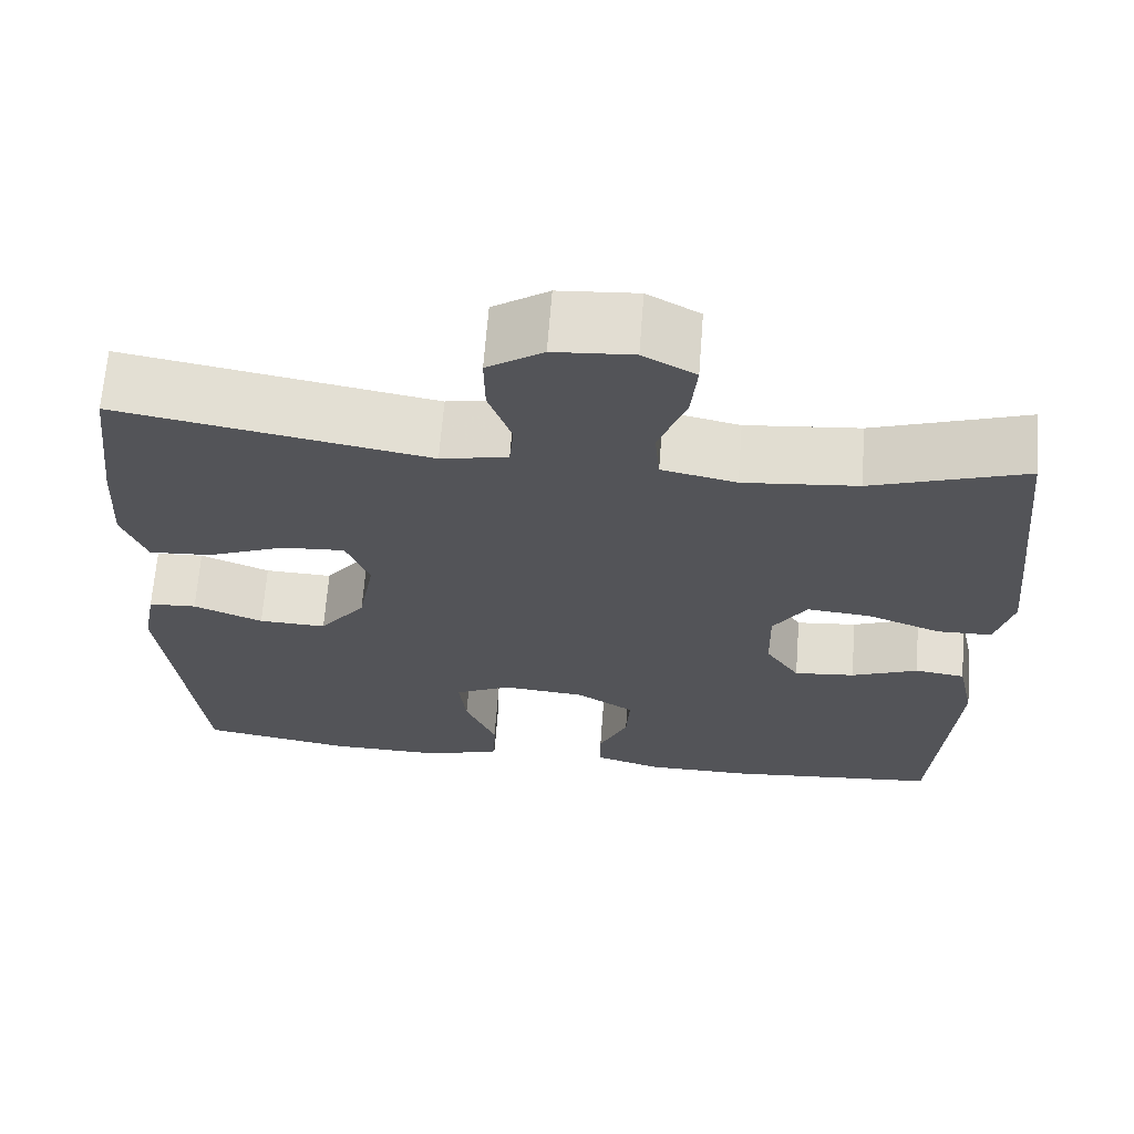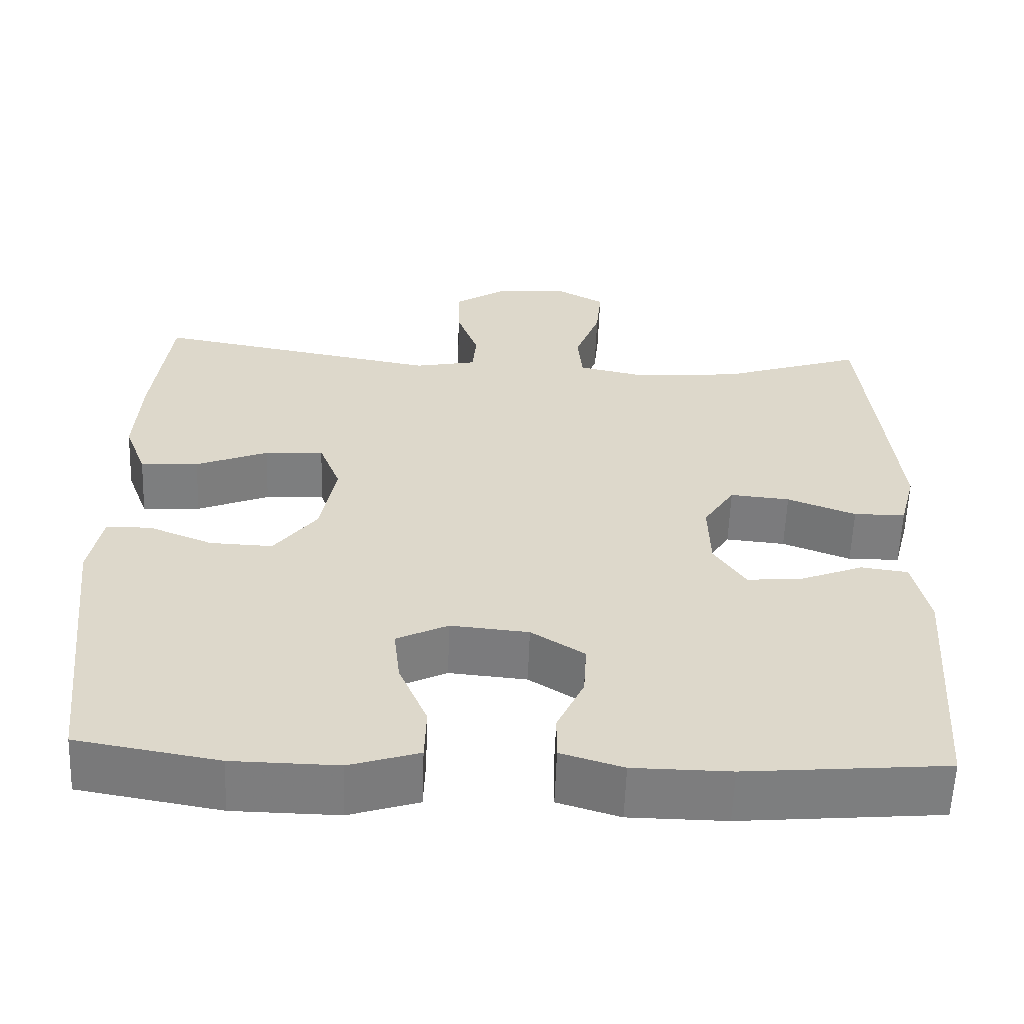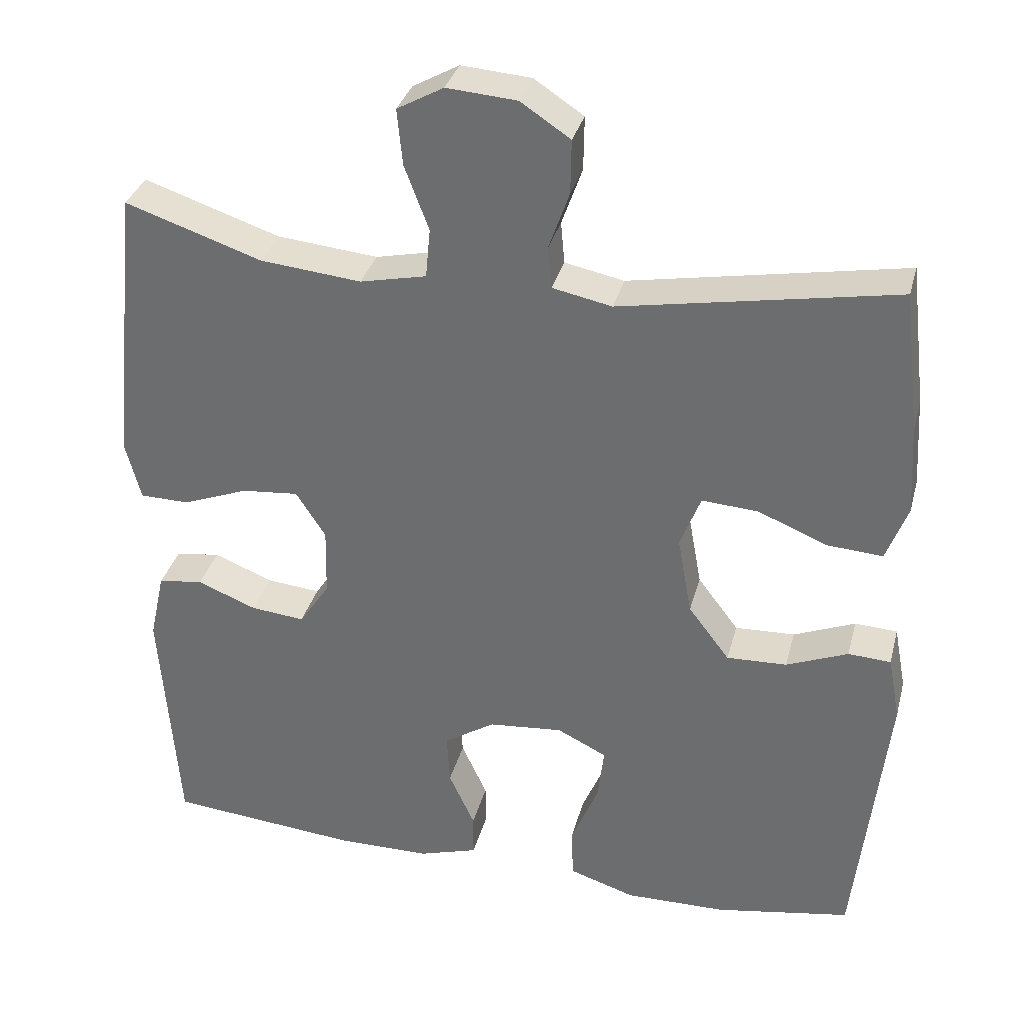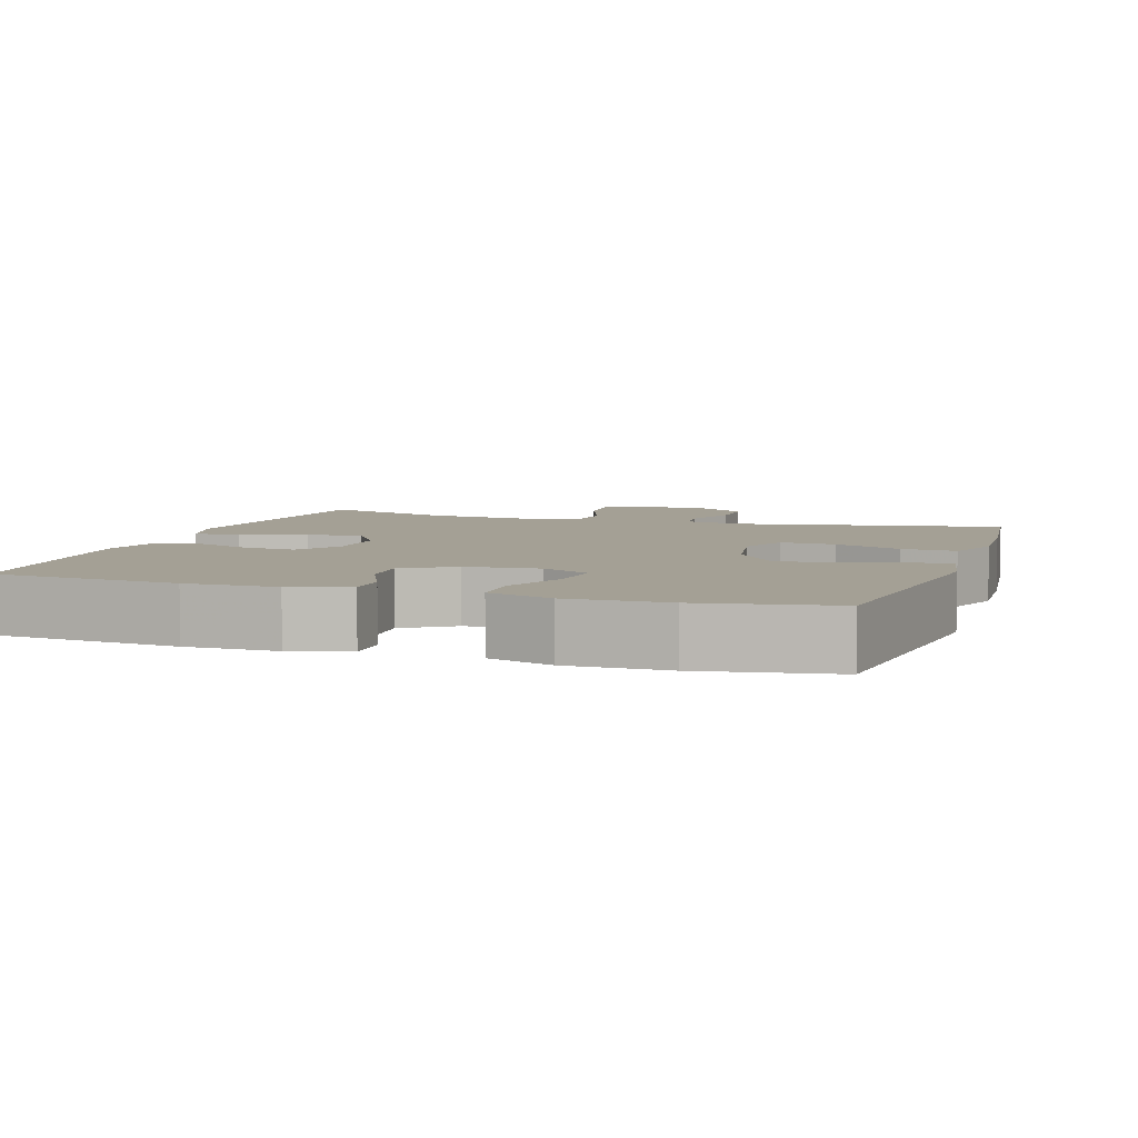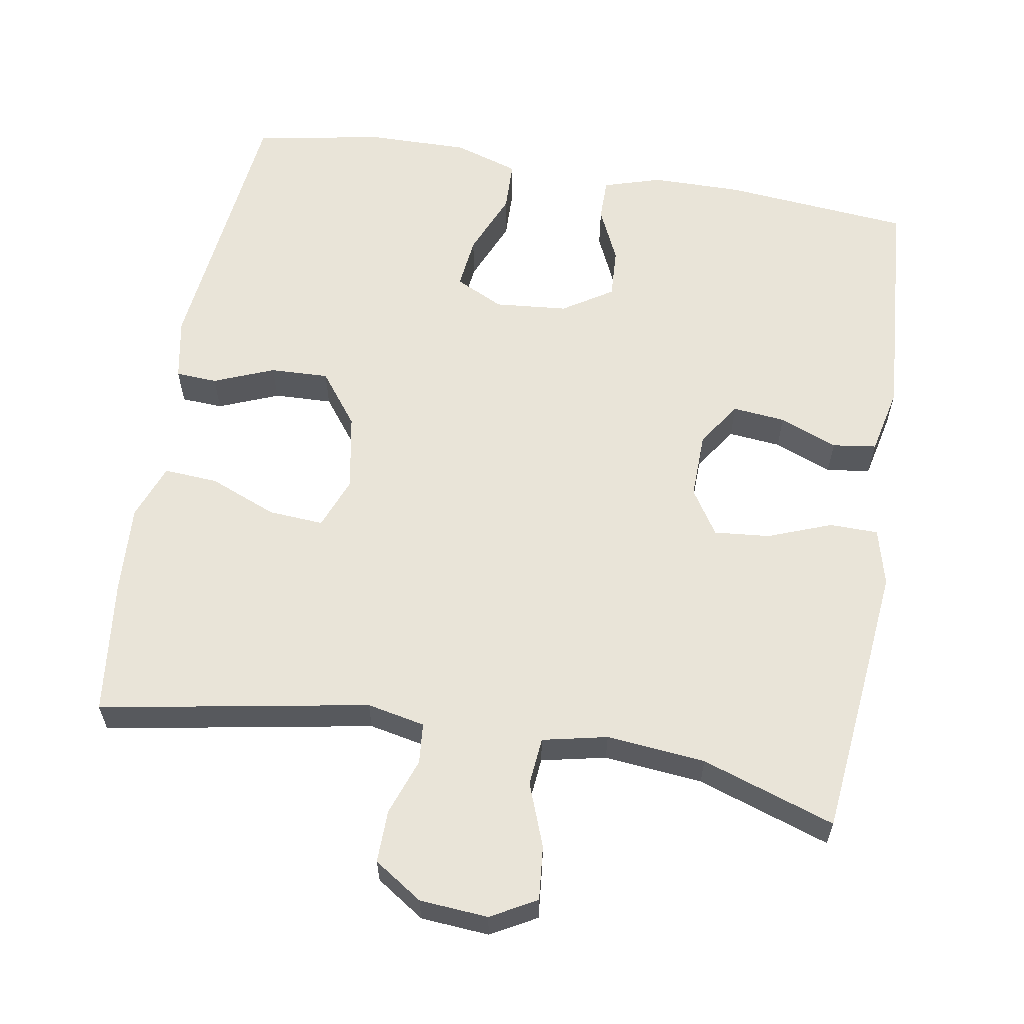
<metadata>
{"format":"obj","ext":"obj","renderer":"f3d","projection":"perspective","resolution":1024,"background":"white","views":[{"elev":66.4,"azim":4.4,"up":"+Z"},{"elev":-59.1,"azim":-2.1,"up":"+Z"},{"elev":33.5,"azim":-165.7,"up":"+Z"},{"elev":5.8,"azim":-161.8,"up":"+Y"},{"elev":60.4,"azim":9.7,"up":"+Y"}]}
</metadata>
<code>
v 0.5 0.07 -0.5
v 0.248 0.07 -0.523
v 0.126 0.07 -0.522
v 0.048 0.07 -0.498
v 0.048 0.07 -0.441
v 0.082 0.07 -0.367
v 0.086 0.07 -0.299
v 0.019 0.07 -0.256
v -0.079 0.07 -0.247
v -0.144 0.07 -0.279
v -0.136 0.07 -0.35
v -0.1 0.07 -0.436
v -0.102 0.07 -0.505
v -0.189 0.07 -0.533
v -0.322 0.07 -0.531
v -0.5 0.07 -0.5
v -0.541 0.07 -0.129
v -0.525 0.07 -0.044
v -0.469 0.07 -0.041
v -0.388 0.07 -0.074
v -0.309 0.07 -0.077
v -0.255 0.07 -0.006
v -0.236 0.07 0.098
v -0.263 0.07 0.168
v -0.337 0.07 0.163
v -0.428 0.07 0.126
v -0.501 0.07 0.121
v -0.529 0.07 0.196
v -0.522 0.07 0.315
v -0.5 0.07 0.5
v -0.139 0.07 0.435
v -0.061 0.07 0.451
v -0.056 0.07 0.506
v -0.083 0.07 0.582
v -0.084 0.07 0.653
v -0.019 0.07 0.696
v 0.073 0.07 0.703
v 0.134 0.07 0.669
v 0.127 0.07 0.596
v 0.095 0.07 0.511
v 0.101 0.07 0.446
v 0.188 0.07 0.427
v 0.321 0.07 0.44
v 0.5 0.07 0.5
v 0.526 0.07 0.248
v 0.538 0.07 0.127
v 0.518 0.07 0.05
v 0.453 0.07 0.049
v 0.367 0.07 0.082
v 0.292 0.07 0.089
v 0.253 0.07 0.028
v 0.255 0.07 -0.062
v 0.295 0.07 -0.122
v 0.366 0.07 -0.115
v 0.444 0.07 -0.084
v 0.503 0.07 -0.092
v 0.523 0.07 -0.183
v 0.5 0 -0.5
v 0.248 0 -0.523
v 0.126 0 -0.522
v 0.048 0 -0.498
v 0.048 0 -0.441
v 0.082 0 -0.367
v 0.086 0 -0.299
v 0.019 0 -0.256
v -0.079 0 -0.247
v -0.144 0 -0.279
v -0.136 0 -0.35
v -0.1 0 -0.436
v -0.102 0 -0.505
v -0.189 0 -0.533
v -0.322 0 -0.531
v -0.5 0 -0.5
v -0.541 0 -0.129
v -0.525 0 -0.044
v -0.469 0 -0.041
v -0.388 0 -0.074
v -0.309 0 -0.077
v -0.255 0 -0.006
v -0.236 0 0.098
v -0.263 0 0.168
v -0.337 0 0.163
v -0.428 0 0.126
v -0.501 0 0.121
v -0.529 0 0.196
v -0.522 0 0.315
v -0.5 0 0.5
v -0.139 0 0.435
v -0.061 0 0.451
v -0.056 0 0.506
v -0.083 0 0.582
v -0.084 0 0.653
v -0.019 0 0.696
v 0.073 0 0.703
v 0.134 0 0.669
v 0.127 0 0.596
v 0.095 0 0.511
v 0.101 0 0.446
v 0.188 0 0.427
v 0.321 0 0.44
v 0.5 0 0.5
v 0.526 0 0.248
v 0.538 0 0.127
v 0.518 0 0.05
v 0.453 0 0.049
v 0.367 0 0.082
v 0.292 0 0.089
v 0.253 0 0.028
v 0.255 0 -0.062
v 0.295 0 -0.122
v 0.366 0 -0.115
v 0.444 0 -0.084
v 0.503 0 -0.092
v 0.523 0 -0.183
f 54 55 56 57
f 53 54 57 1
f 52 53 1 2
f 51 52 2 3
f 46 47 48 49
f 46 49 50
f 43 44 45 46
f 42 43 46 50
f 41 42 50 51
f 37 38 39 40
f 37 40 41
f 36 37 41
f 33 34 35 36
f 32 33 36 41
f 31 32 41 51
f 25 26 27 28
f 24 25 28 29
f 17 18 19 20
f 17 20 21
f 16 17 21
f 15 16 21 22
f 11 12 13 14
f 10 11 14 15
f 3 4 5 6
f 3 6 7
f 51 3 7
f 31 51 7 8
f 24 29 30 31
f 23 24 31 8
f 10 15 22 23
f 9 10 23
f 8 9 23
f 114 113 112 111
f 58 114 111 110
f 59 58 110 109
f 60 59 109 108
f 106 105 104 103
f 107 106 103
f 103 102 101 100
f 107 103 100 99
f 108 107 99 98
f 97 96 95 94
f 98 97 94
f 98 94 93
f 93 92 91 90
f 98 93 90 89
f 108 98 89 88
f 85 84 83 82
f 86 85 82 81
f 77 76 75 74
f 78 77 74
f 78 74 73
f 79 78 73 72
f 71 70 69 68
f 72 71 68 67
f 63 62 61 60
f 64 63 60
f 64 60 108
f 65 64 108 88
f 88 87 86 81
f 65 88 81 80
f 80 79 72 67
f 80 67 66
f 80 66 65
f 1 58 59 2
f 2 59 60 3
f 3 60 61 4
f 4 61 62 5
f 5 62 63 6
f 6 63 64 7
f 7 64 65 8
f 8 65 66 9
f 9 66 67 10
f 10 67 68 11
f 11 68 69 12
f 12 69 70 13
f 13 70 71 14
f 14 71 72 15
f 15 72 73 16
f 16 73 74 17
f 17 74 75 18
f 18 75 76 19
f 19 76 77 20
f 20 77 78 21
f 21 78 79 22
f 22 79 80 23
f 23 80 81 24
f 24 81 82 25
f 25 82 83 26
f 26 83 84 27
f 27 84 85 28
f 28 85 86 29
f 29 86 87 30
f 30 87 88 31
f 31 88 89 32
f 32 89 90 33
f 33 90 91 34
f 34 91 92 35
f 35 92 93 36
f 36 93 94 37
f 37 94 95 38
f 38 95 96 39
f 39 96 97 40
f 40 97 98 41
f 41 98 99 42
f 42 99 100 43
f 43 100 101 44
f 44 101 102 45
f 45 102 103 46
f 46 103 104 47
f 47 104 105 48
f 48 105 106 49
f 49 106 107 50
f 50 107 108 51
f 51 108 109 52
f 52 109 110 53
f 53 110 111 54
f 54 111 112 55
f 55 112 113 56
f 56 113 114 57
f 57 114 58 1

</code>
